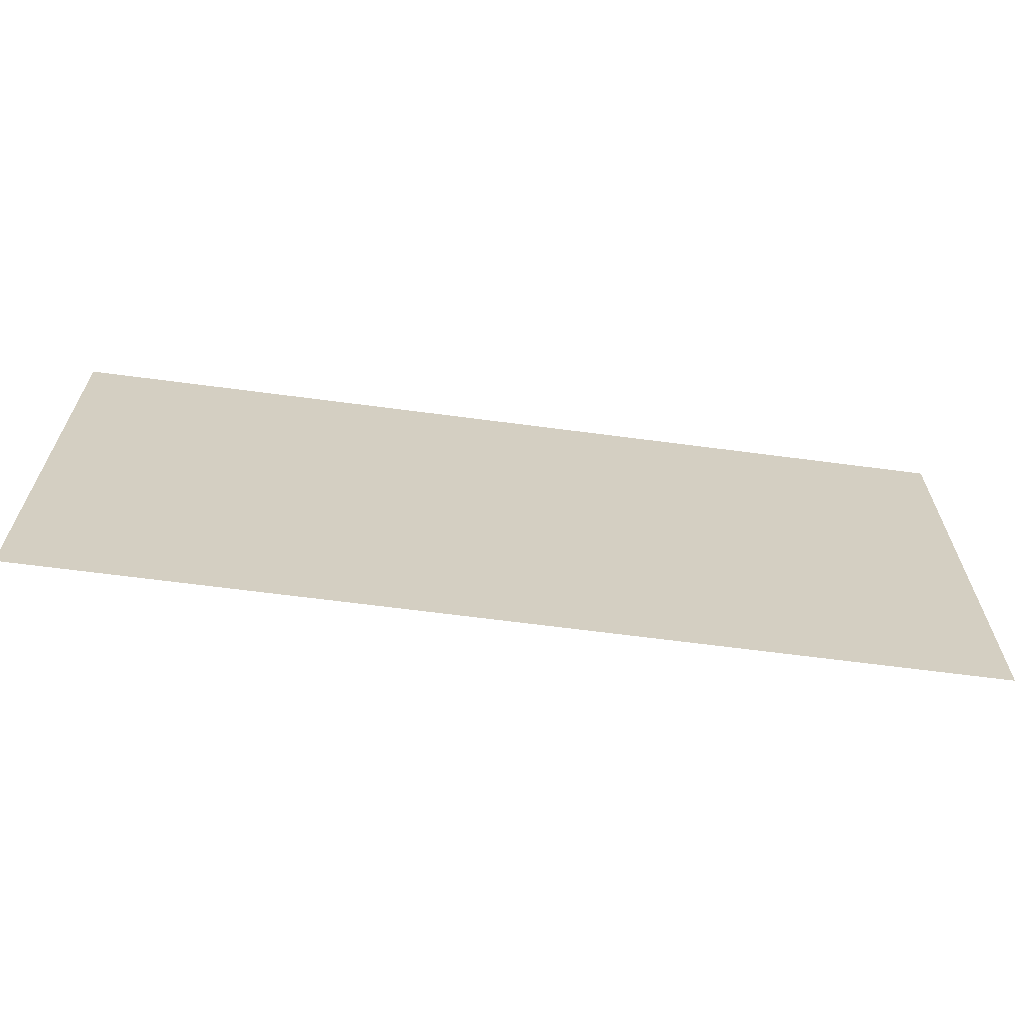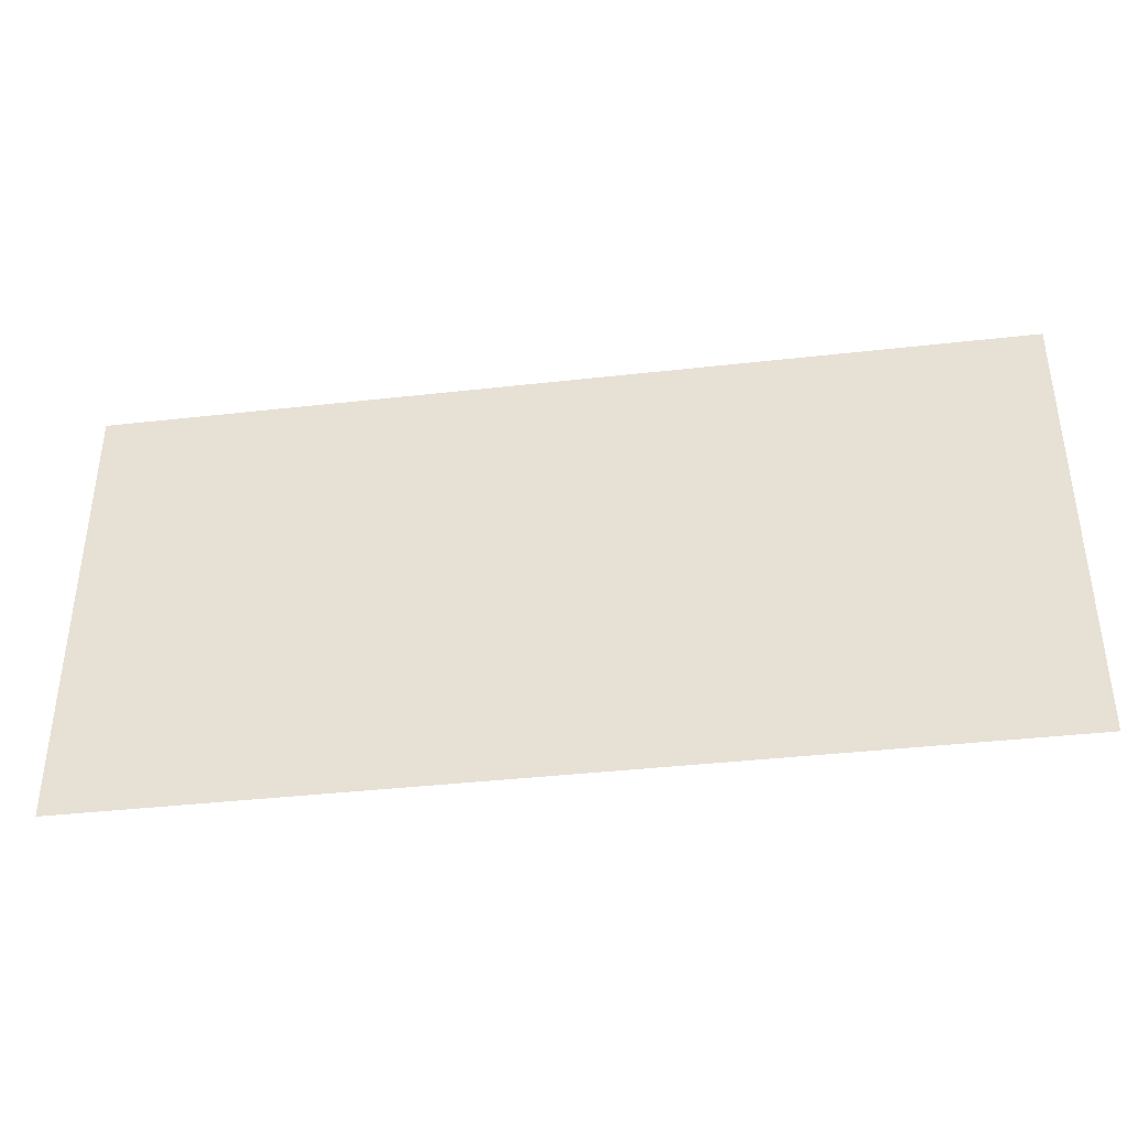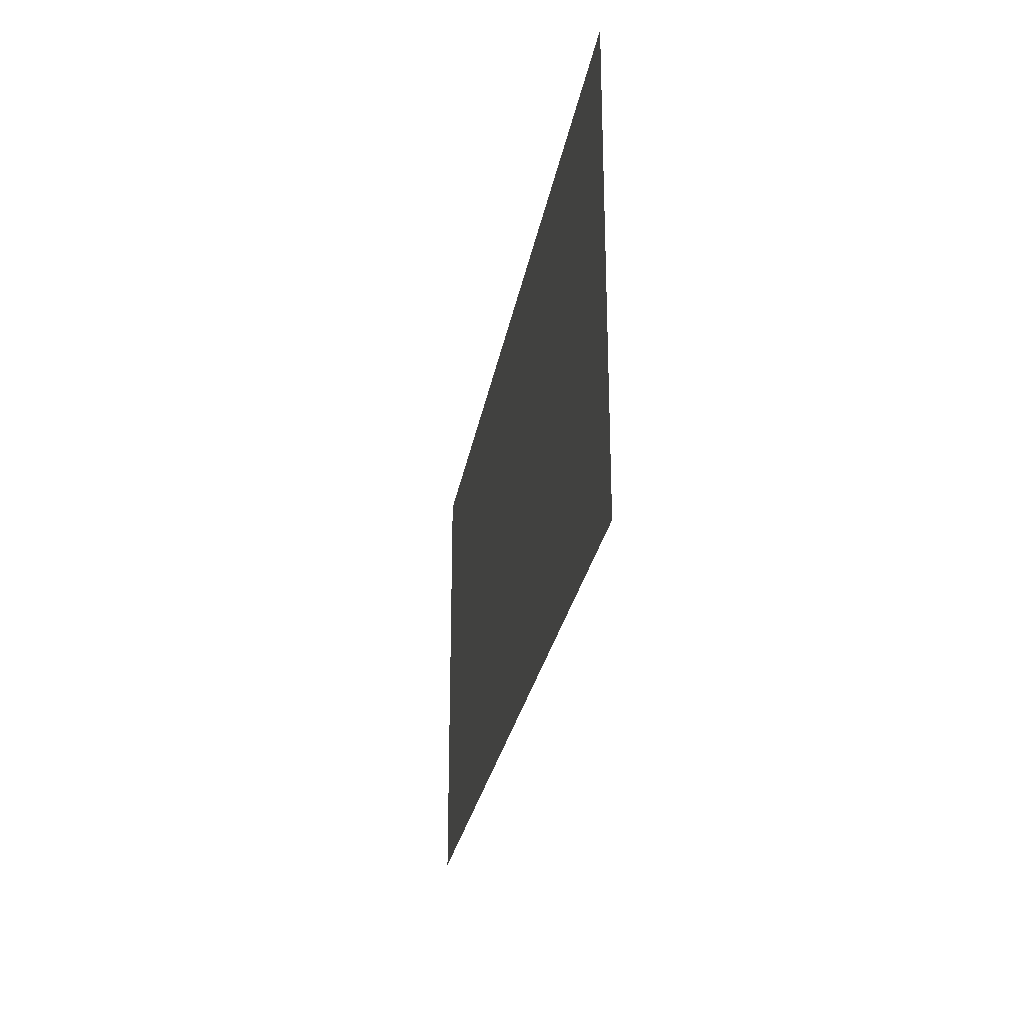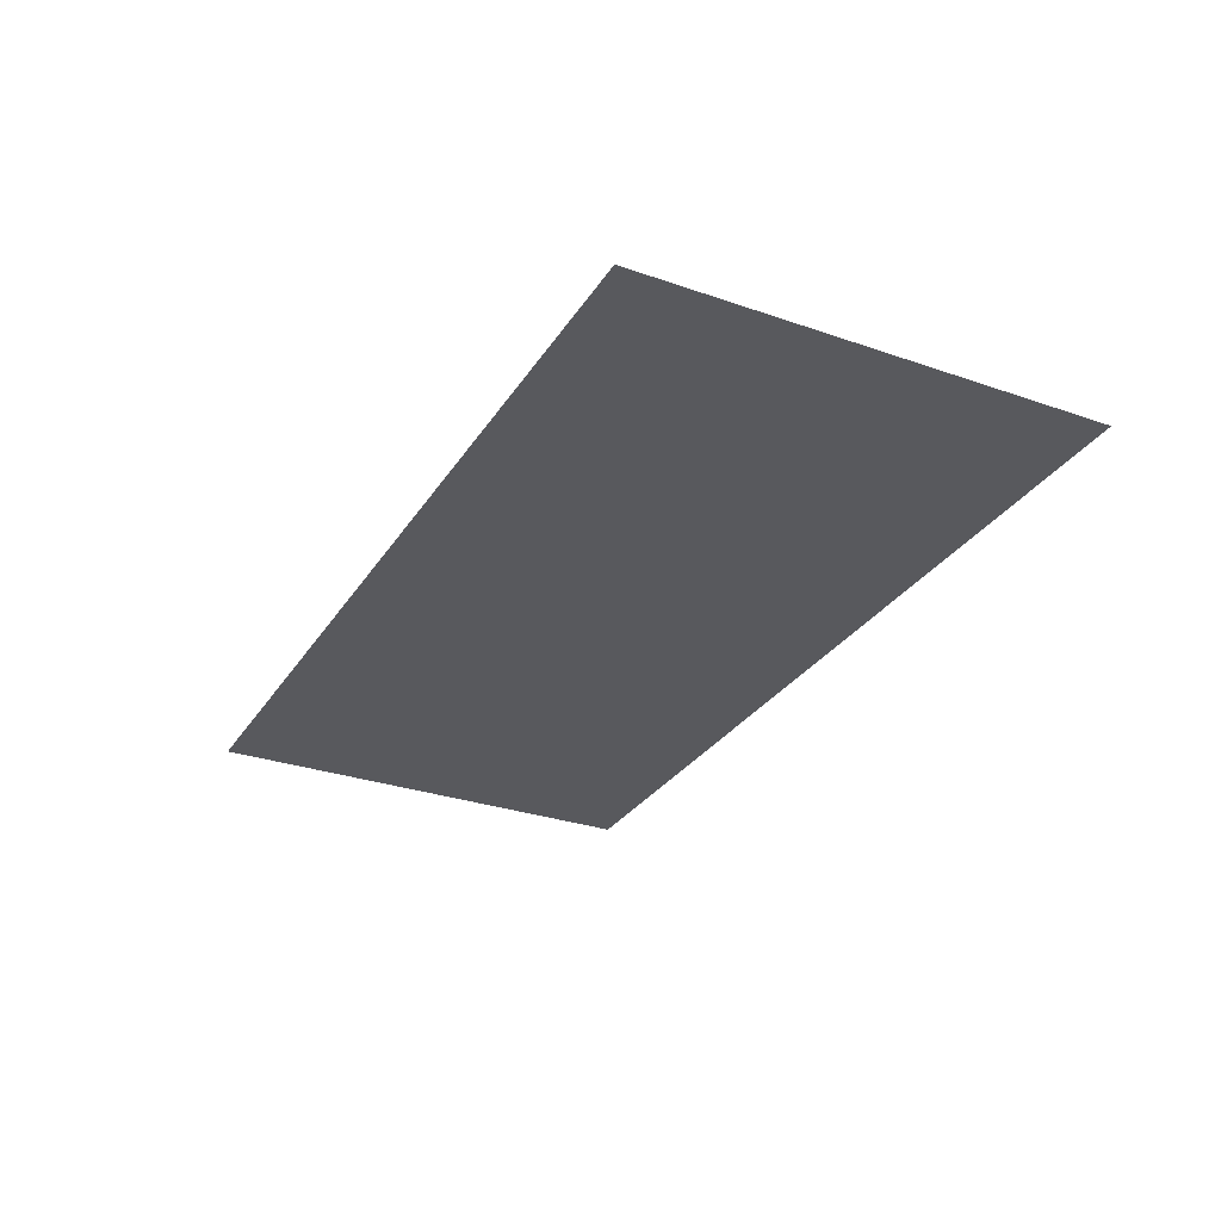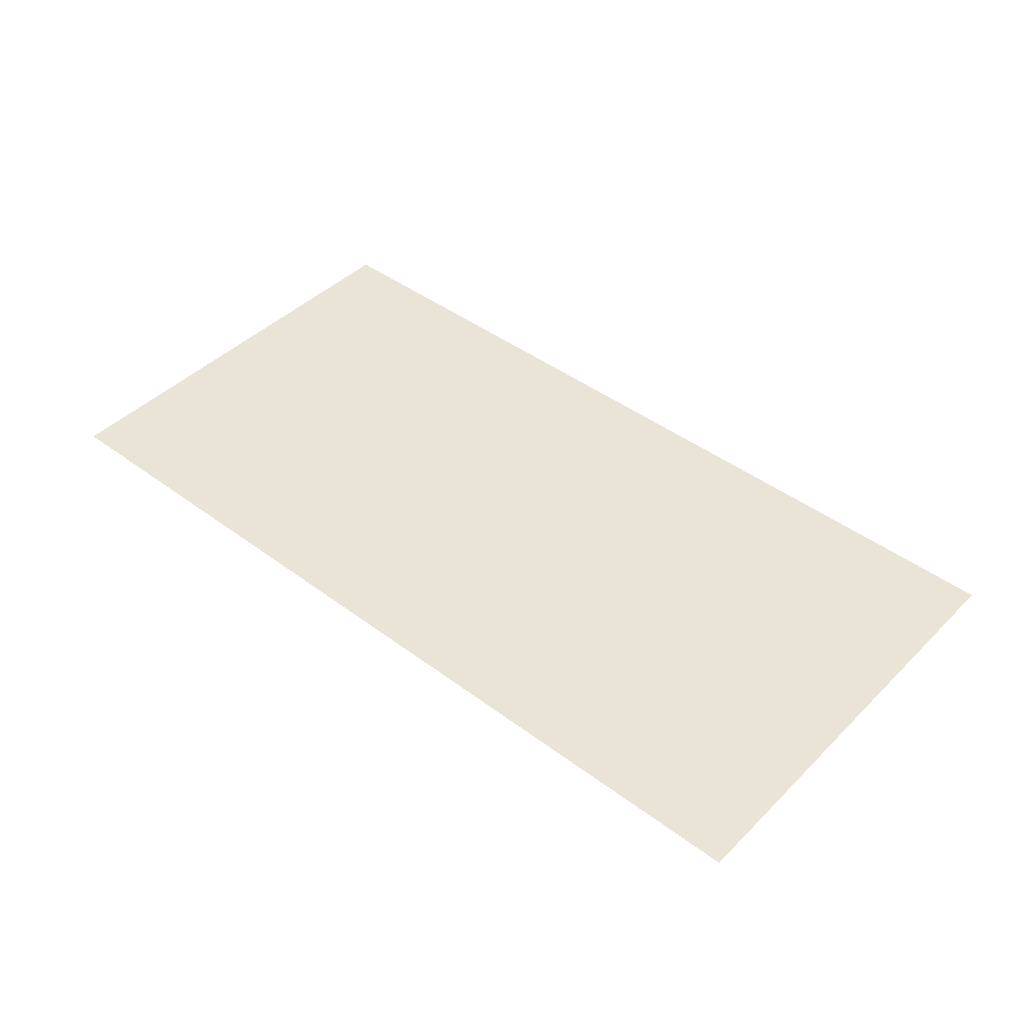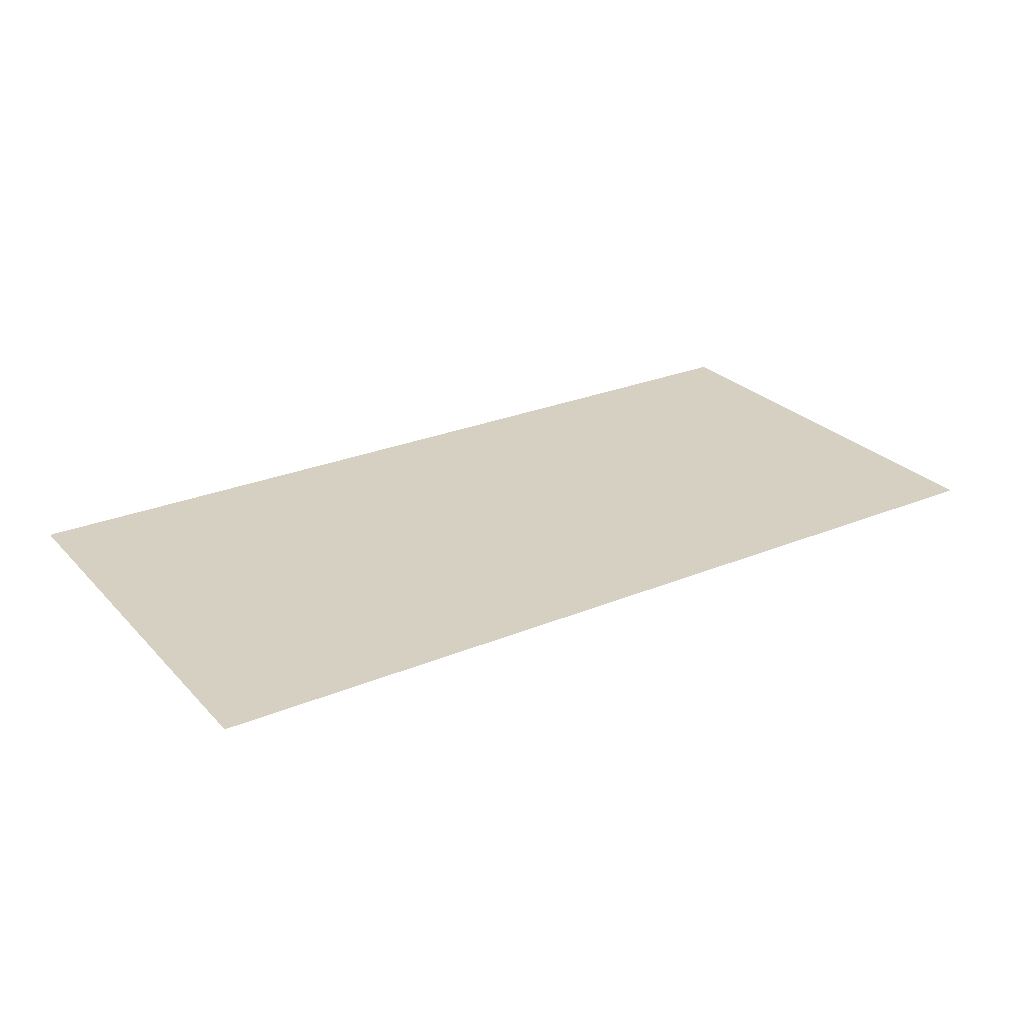
<metadata>
{"format":"obj","ext":"obj","renderer":"f3d","projection":"perspective","resolution":1024,"background":"white","views":[{"elev":-64.8,"azim":-7.6,"up":"+Y"},{"elev":-39.4,"azim":8.0,"up":"+Y"},{"elev":-26.2,"azim":-99.3,"up":"+Y"},{"elev":-29.8,"azim":-116.9,"up":"+Z"},{"elev":43.8,"azim":-138.8,"up":"+Z"},{"elev":26.5,"azim":147.1,"up":"+Z"}]}
</metadata>
<code>
v -6 -16 0
v -7 -16 0
v -7 -15 0
v -6 -15 0
v -7 -16 0
v -8 -16 0
v -8 -15 0
v -7 -15 0
g testmap1_mesh_0744
f 1 2 3 4
f 5 6 7 8

</code>
